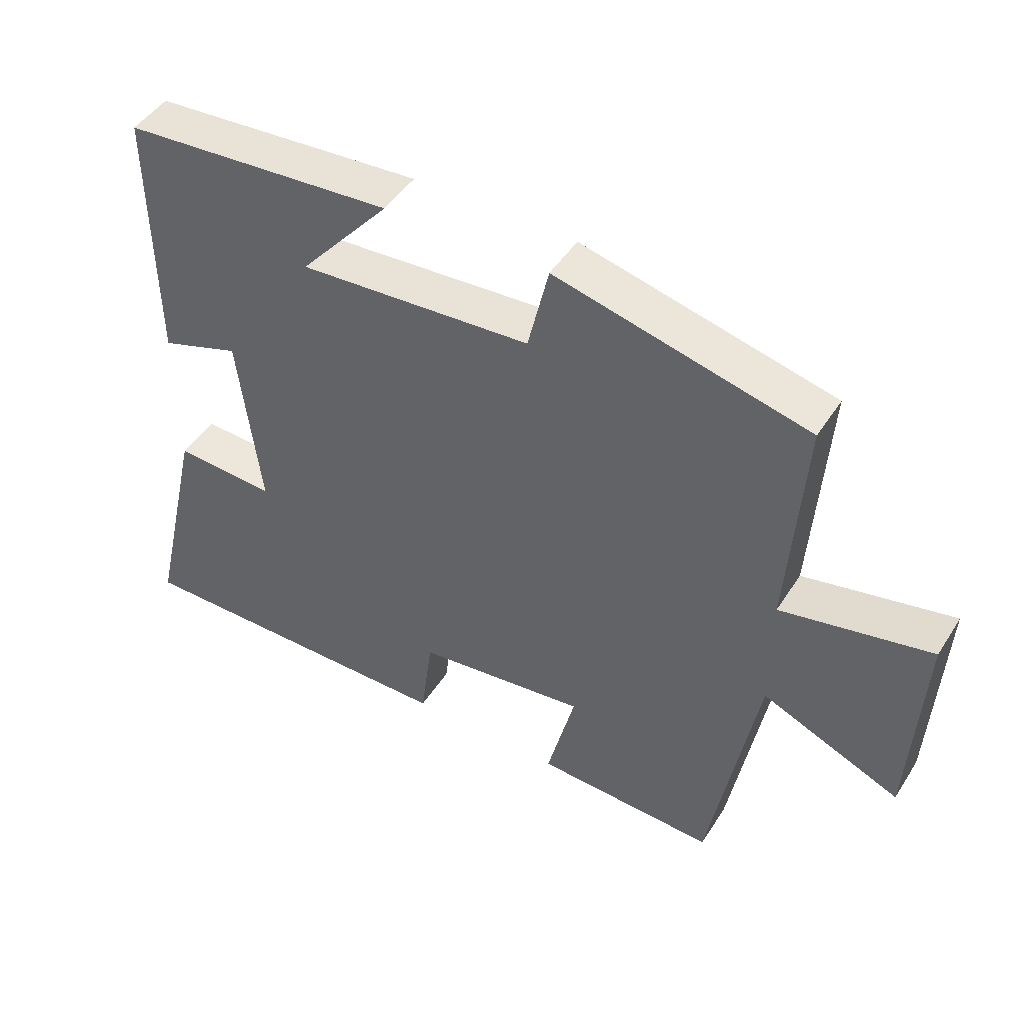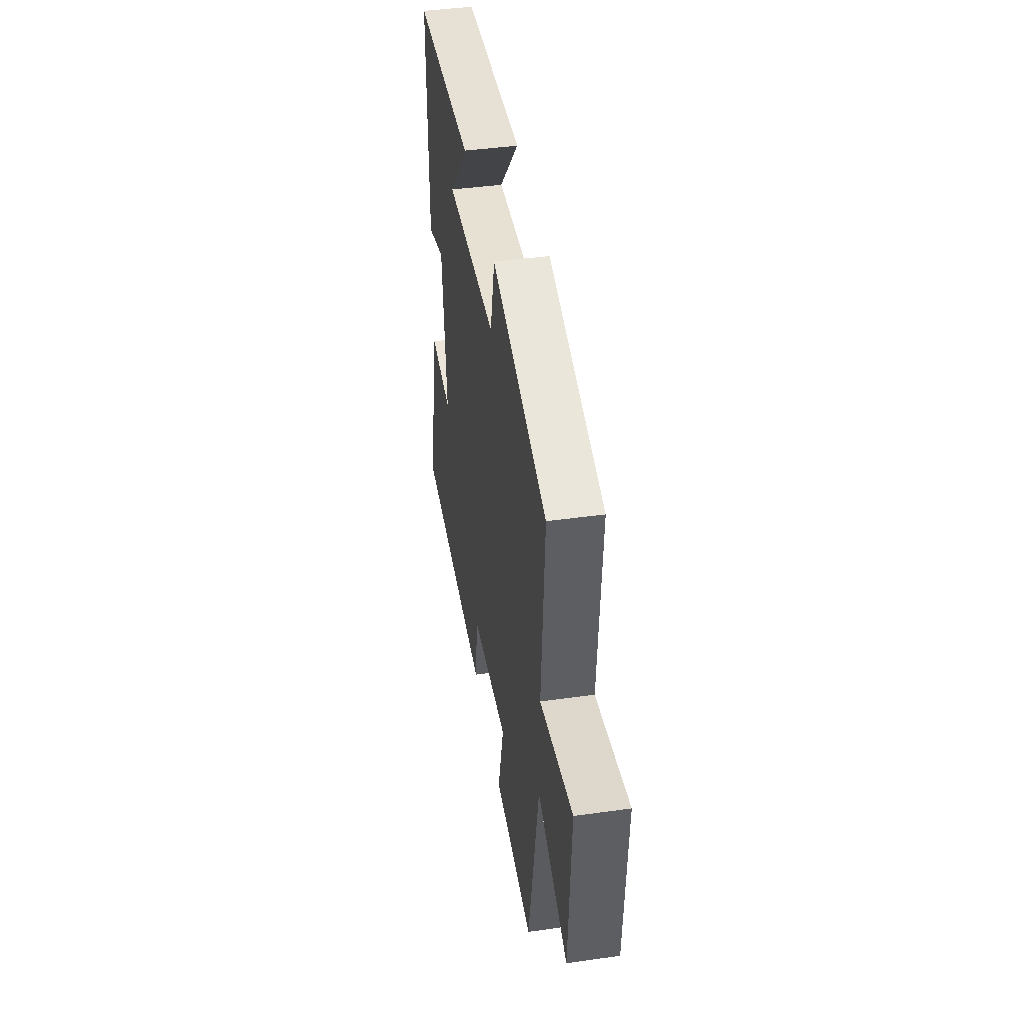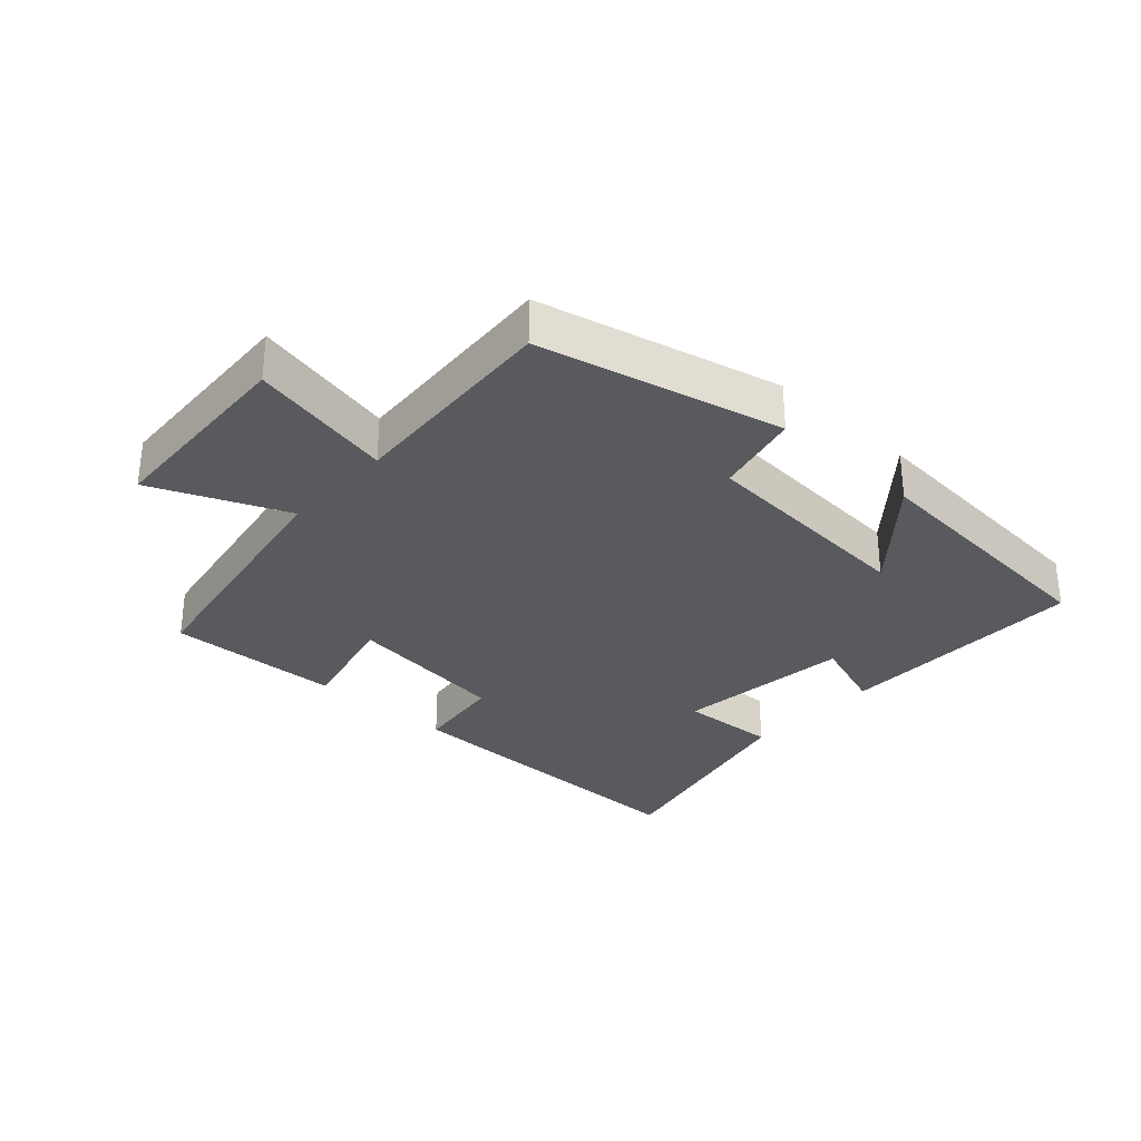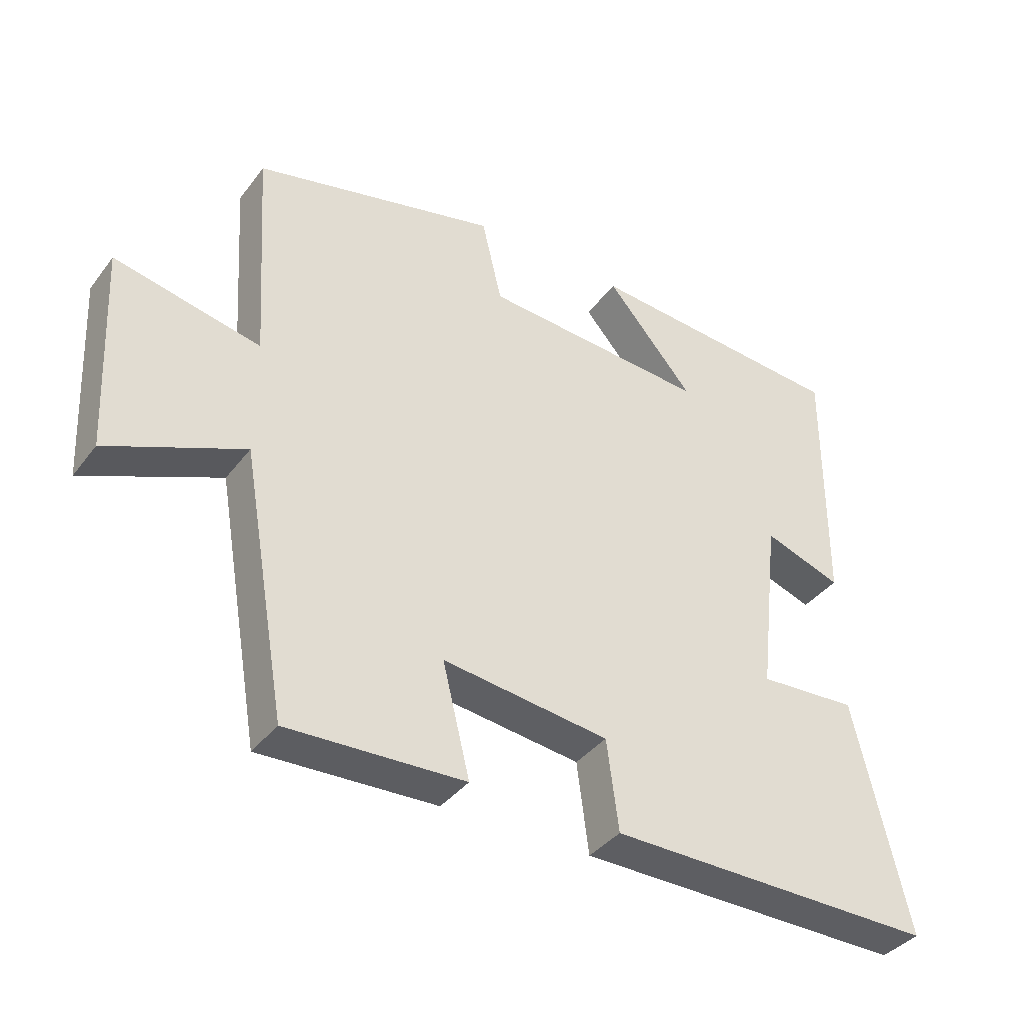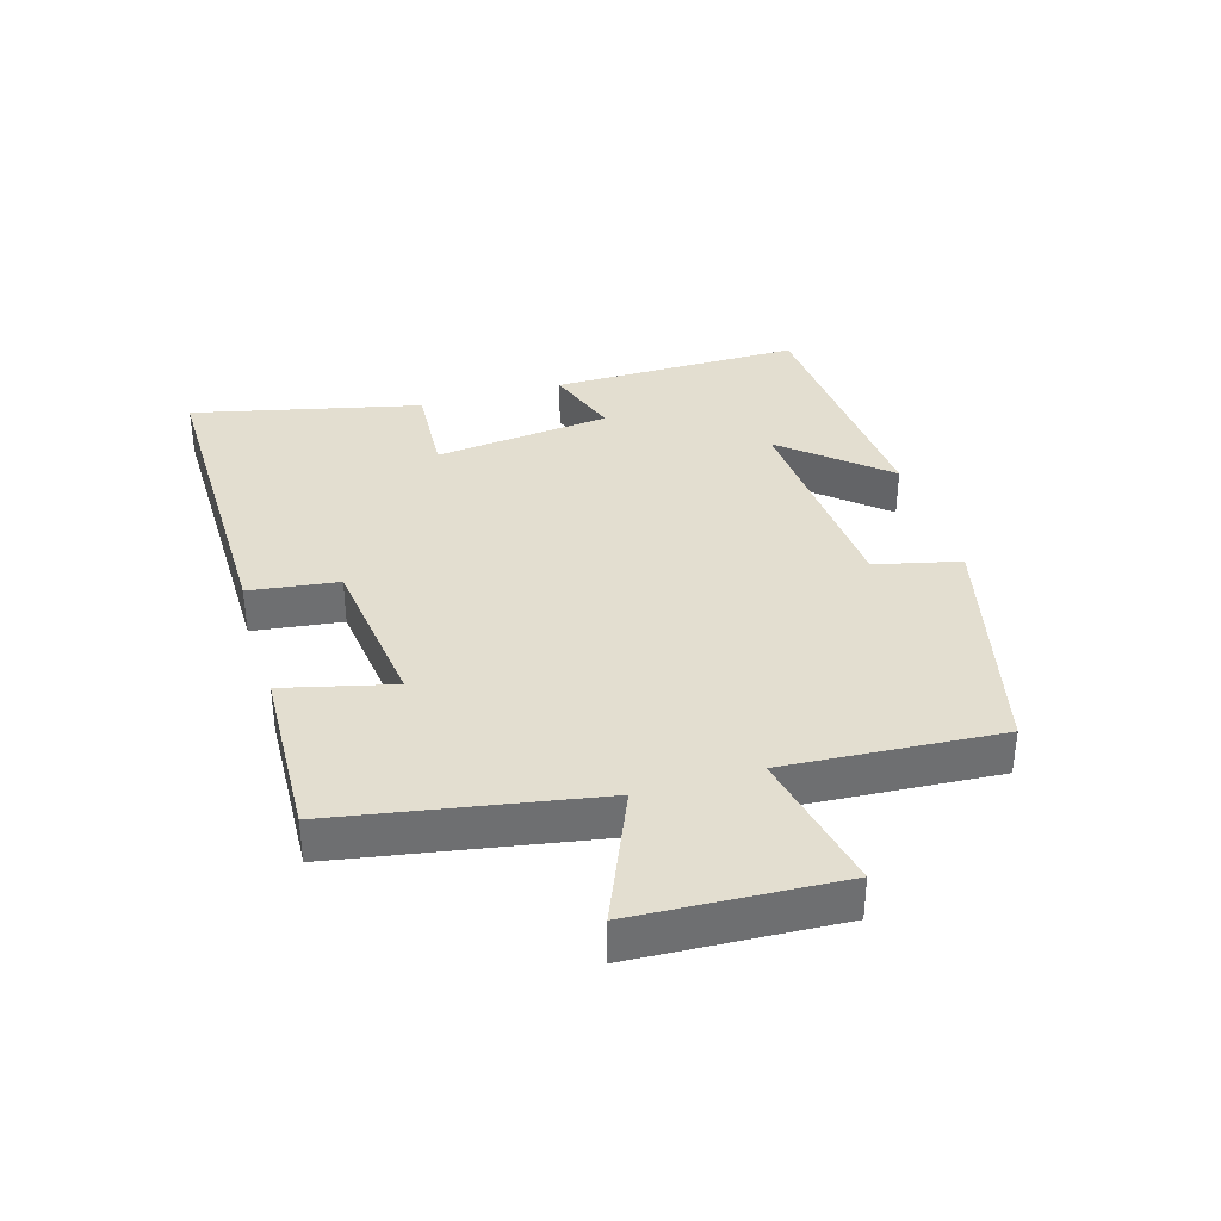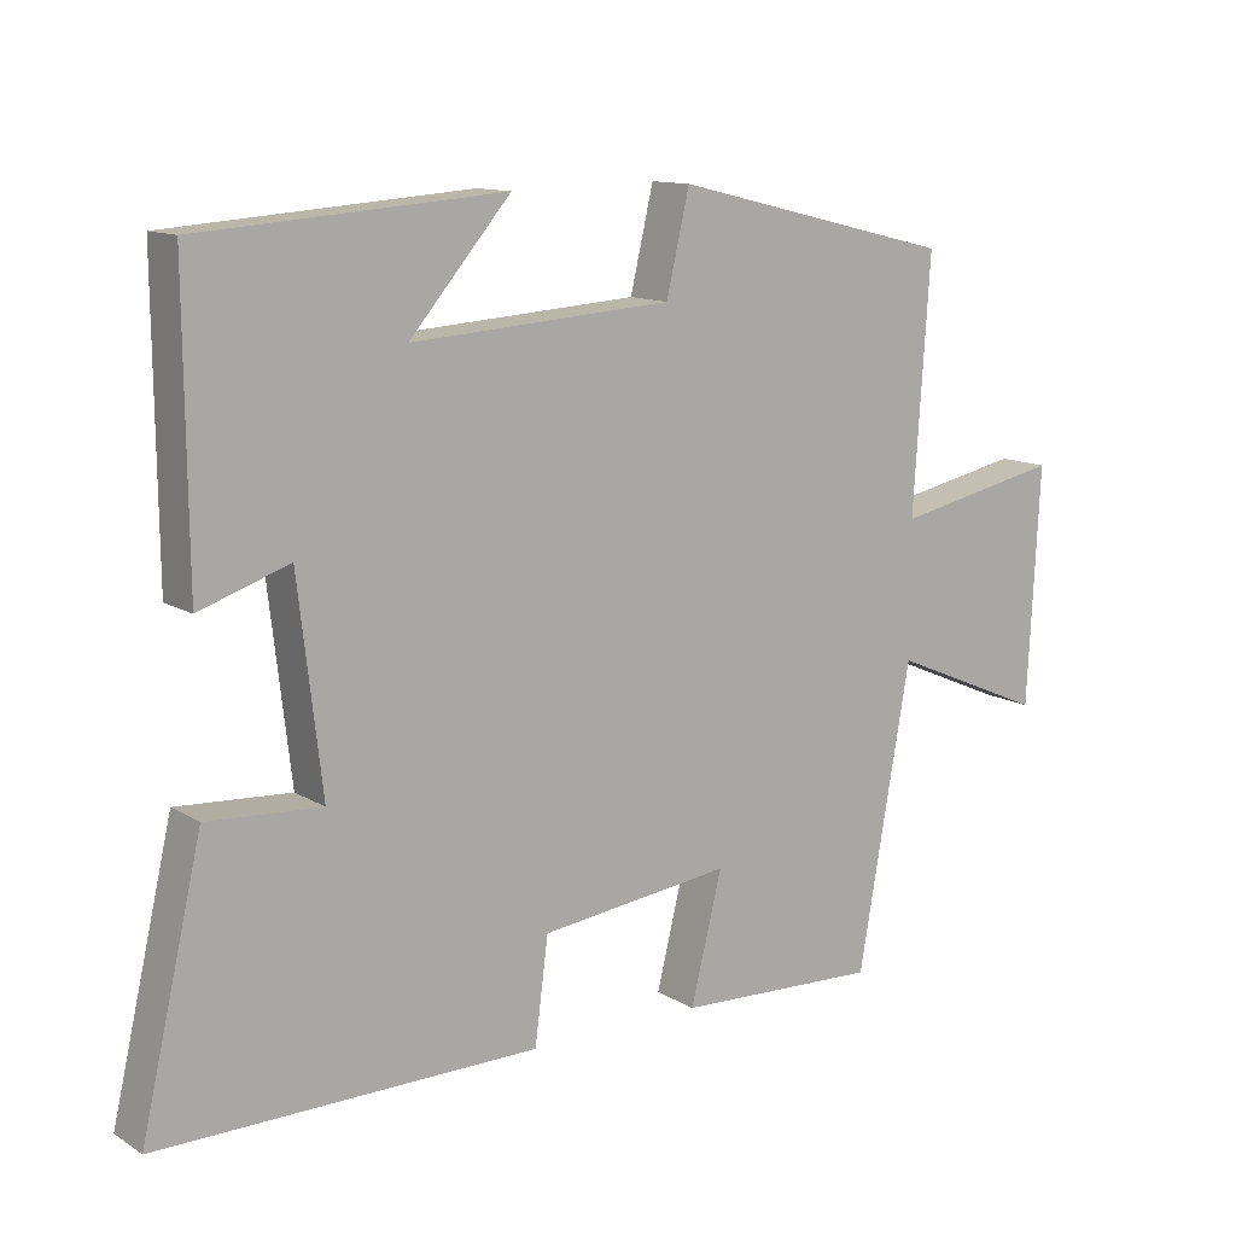
<metadata>
{"format":"obj","ext":"obj","renderer":"f3d","projection":"perspective","resolution":1024,"background":"white","views":[{"elev":46.8,"azim":-149.0,"up":"+Z"},{"elev":43.6,"azim":-99.4,"up":"+Z"},{"elev":-31.1,"azim":-42.5,"up":"+Y"},{"elev":-38.3,"azim":-33.0,"up":"+Z"},{"elev":35.8,"azim":-106.5,"up":"+Y"},{"elev":12.3,"azim":144.2,"up":"+Z"}]}
</metadata>
<code>
v -0.43 0.07 -0.511
v -0.5 0.07 -0.109
v -0.708 0.07 -0.198
v -0.724 0.07 0.12
v -0.5 0.07 0.073
v -0.522 0.07 0.409
v -0.146 0.07 0.5
v -0.115 0.07 0.367
v 0.233 0.07 0.343
v 0.098 0.07 0.5
v 0.503 0.07 0.47
v 0.5 0.07 0.078
v 0.38 0.07 0.119
v 0.348 0.07 -0.157
v 0.5 0.07 -0.148
v 0.582 0.07 -0.504
v 0.074 0.07 -0.5
v 0.056 0.07 -0.361
v -0.2 0.07 -0.329
v -0.158 0.07 -0.5
v -0.43 0 -0.511
v -0.5 0 -0.109
v -0.708 0 -0.198
v -0.724 0 0.12
v -0.5 0 0.073
v -0.522 0 0.409
v -0.146 0 0.5
v -0.115 0 0.367
v 0.233 0 0.343
v 0.098 0 0.5
v 0.503 0 0.47
v 0.5 0 0.078
v 0.38 0 0.119
v 0.348 0 -0.157
v 0.5 0 -0.148
v 0.582 0 -0.504
v 0.074 0 -0.5
v 0.056 0 -0.361
v -0.2 0 -0.329
v -0.158 0 -0.5
f 19 20 1 2
f 18 19 2
f 15 16 17 18
f 14 15 18
f 13 14 18 2
f 11 12 13
f 11 13 2
f 9 10 11
f 9 11 2 3
f 8 9 3
f 5 6 7 8
f 5 8 3
f 3 4 5
f 22 21 40 39
f 22 39 38
f 38 37 36 35
f 38 35 34
f 22 38 34 33
f 33 32 31
f 22 33 31
f 31 30 29
f 23 22 31 29
f 23 29 28
f 28 27 26 25
f 23 28 25
f 25 24 23
f 1 21 22 2
f 2 22 23 3
f 3 23 24 4
f 4 24 25 5
f 5 25 26 6
f 6 26 27 7
f 7 27 28 8
f 8 28 29 9
f 9 29 30 10
f 10 30 31 11
f 11 31 32 12
f 12 32 33 13
f 13 33 34 14
f 14 34 35 15
f 15 35 36 16
f 16 36 37 17
f 17 37 38 18
f 18 38 39 19
f 19 39 40 20
f 20 40 21 1

</code>
